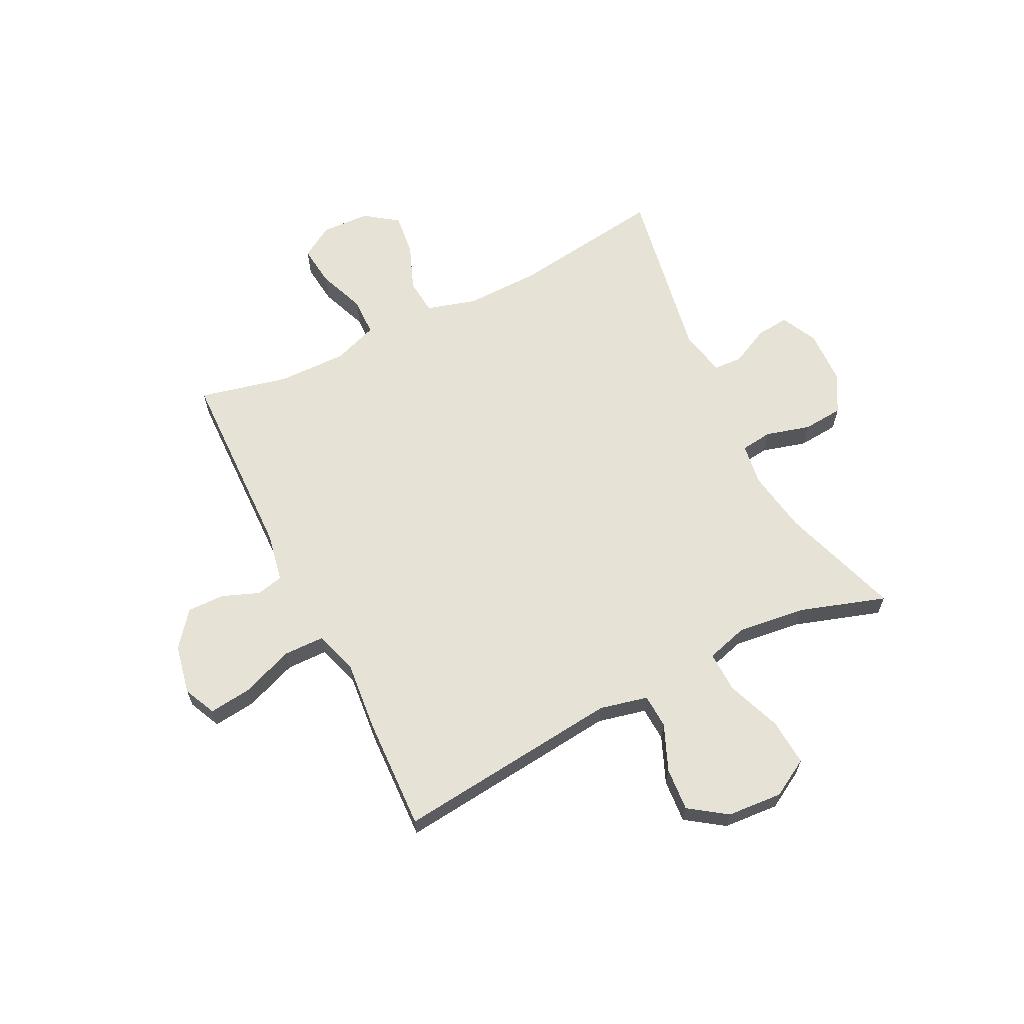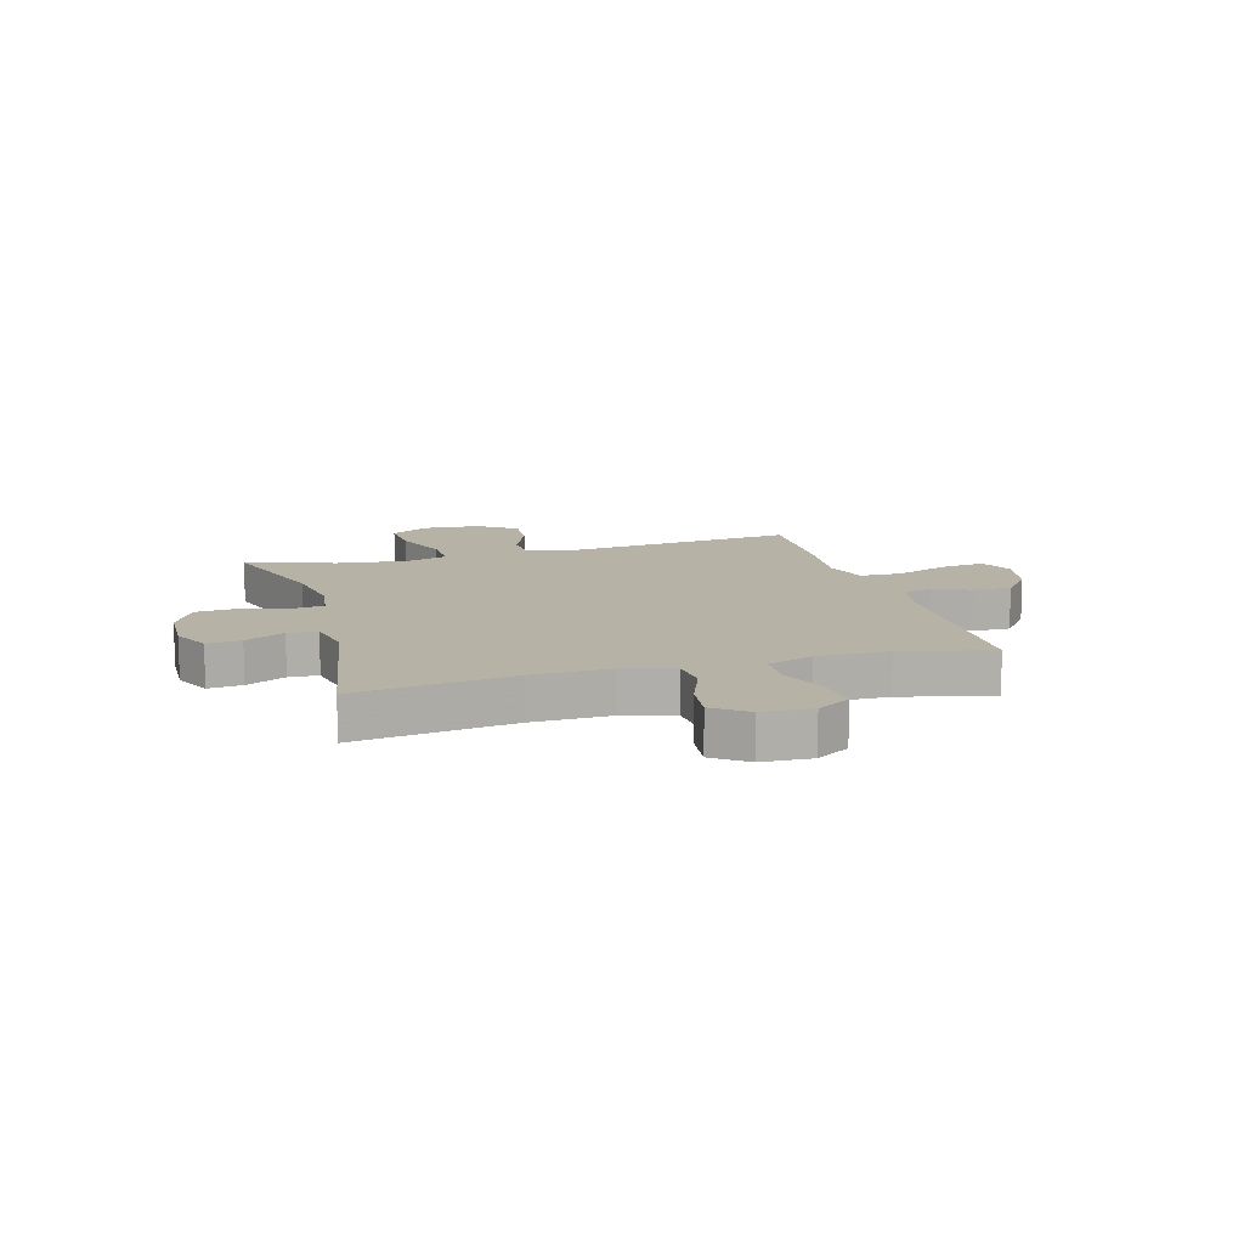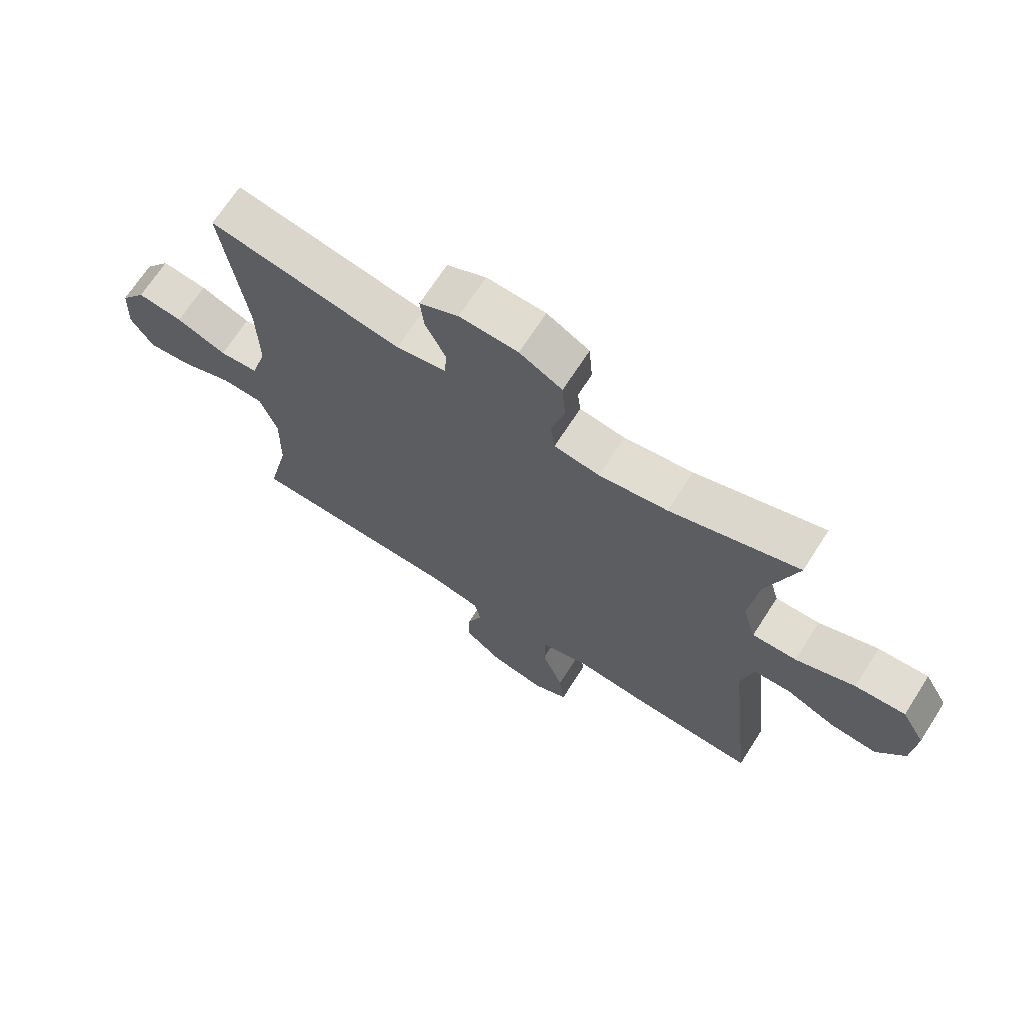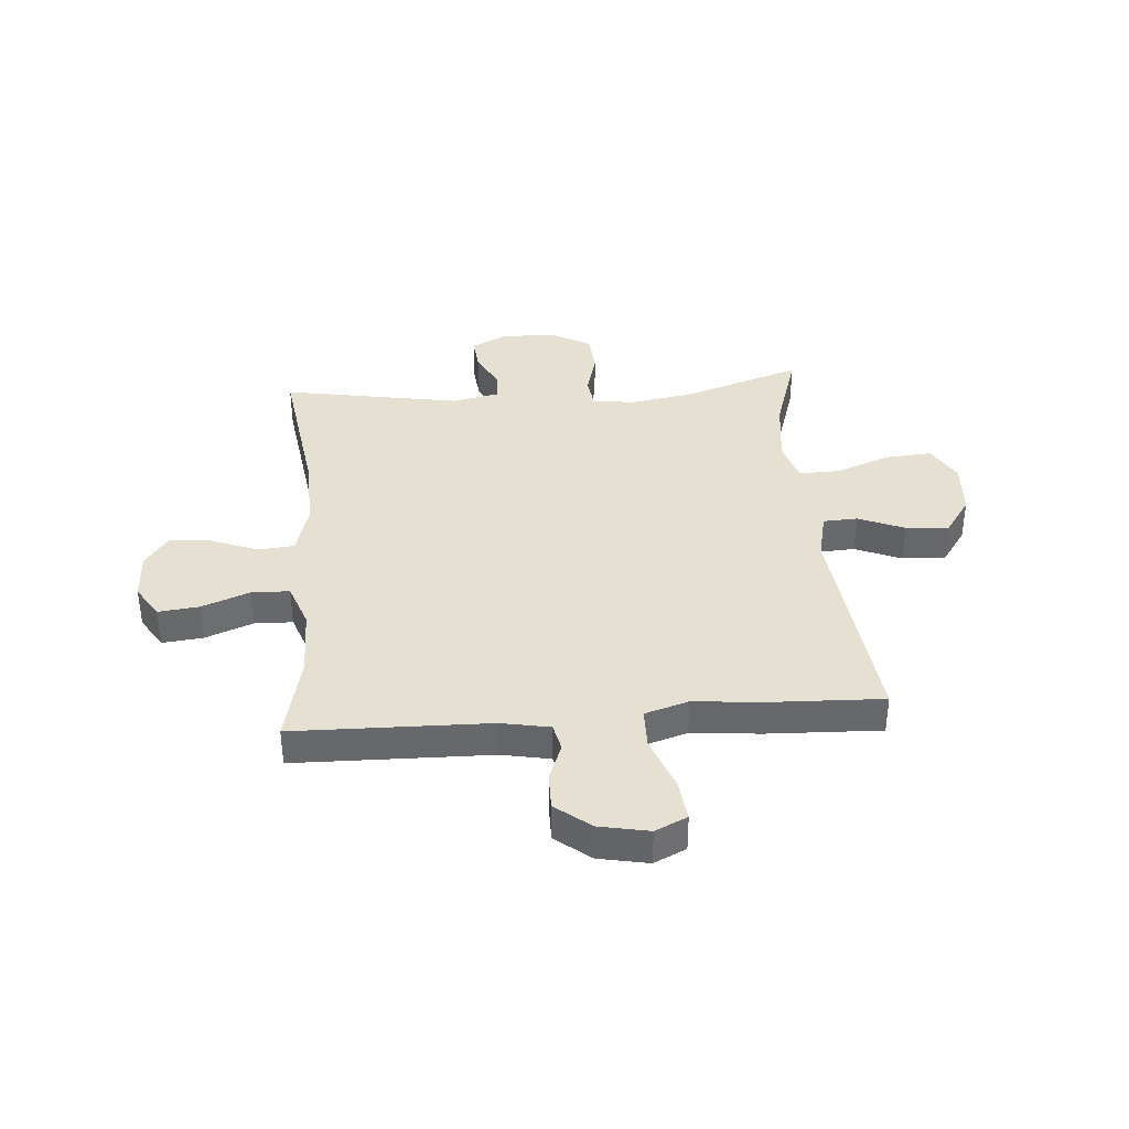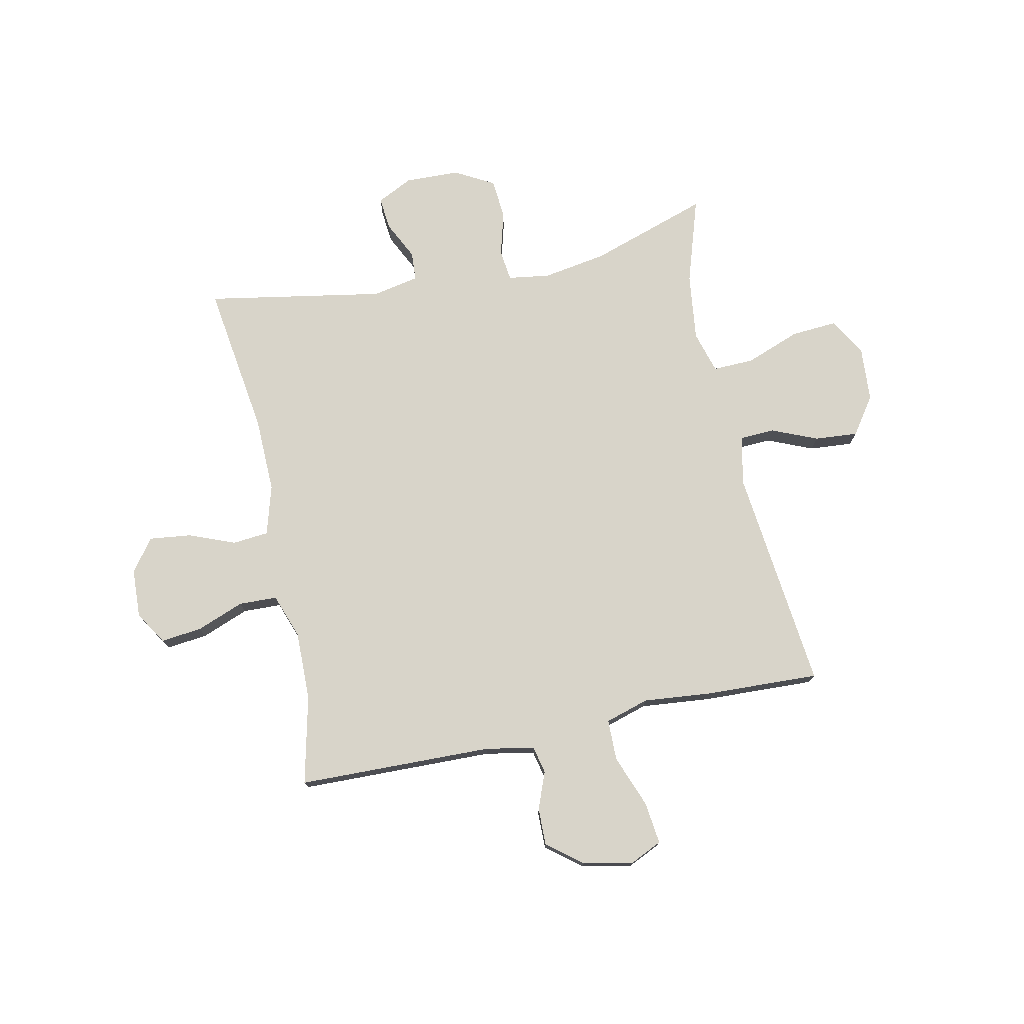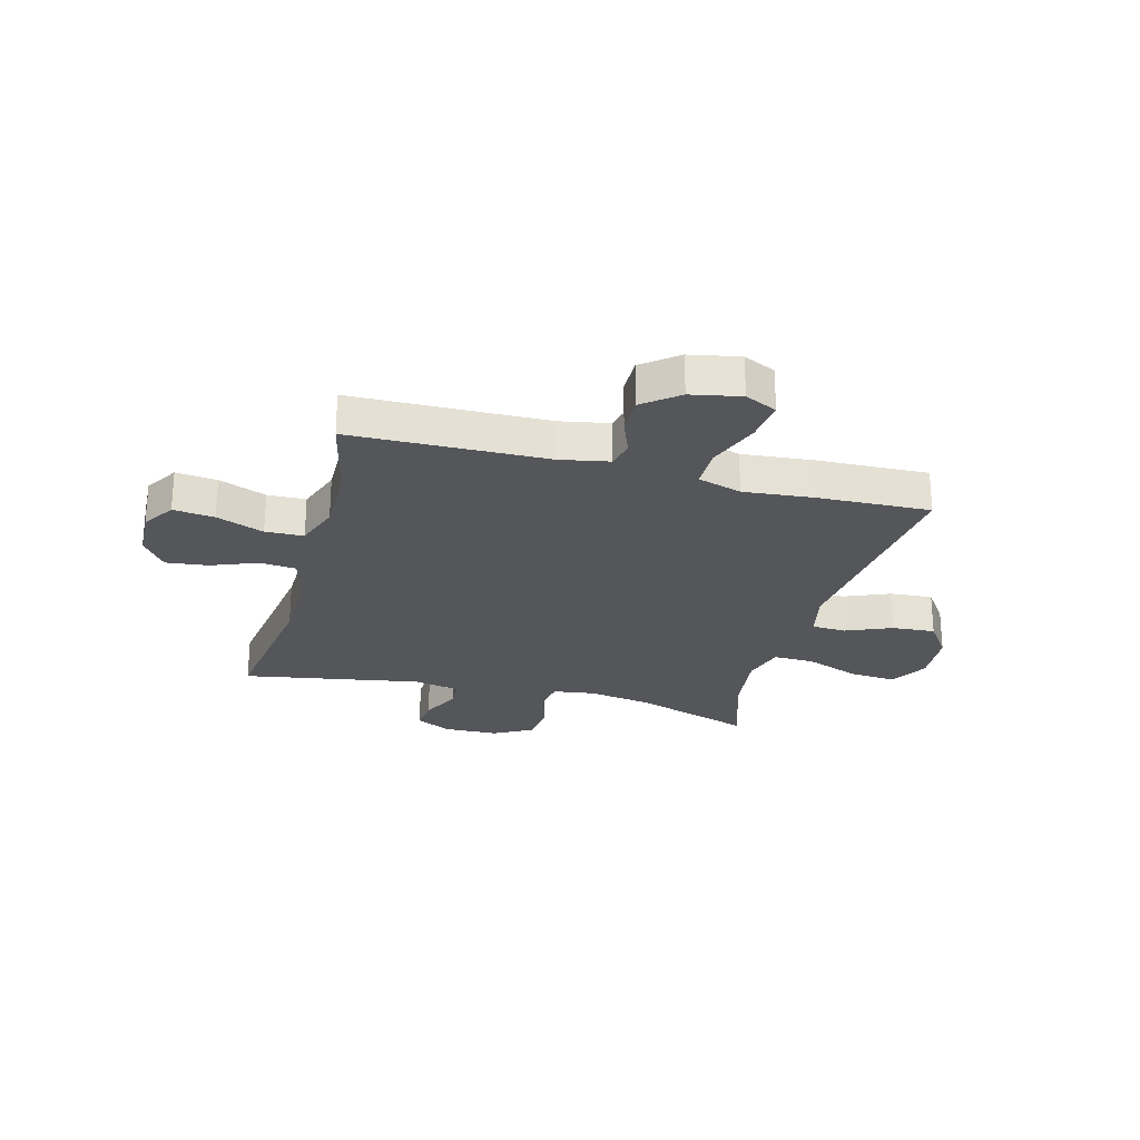
<metadata>
{"format":"obj","ext":"obj","renderer":"f3d","projection":"perspective","resolution":1024,"background":"white","views":[{"elev":63.8,"azim":-116.5,"up":"+Y"},{"elev":12.3,"azim":74.2,"up":"+Y"},{"elev":68.8,"azim":-147.3,"up":"+Z"},{"elev":37.8,"azim":175.4,"up":"+Y"},{"elev":75.5,"azim":168.1,"up":"+Y"},{"elev":-25.6,"azim":164.9,"up":"+Y"}]}
</metadata>
<code>
v 0.5 0.07 0.5
v 0.461 0.07 0.223
v 0.458 0.07 0.087
v 0.484 0.07 -0.003
v 0.549 0.07 -0.009
v 0.633 0.07 0.024
v 0.709 0.07 0.033
v 0.752 0.07 -0.026
v 0.756 0.07 -0.114
v 0.719 0.07 -0.173
v 0.645 0.07 -0.165
v 0.559 0.07 -0.132
v 0.49 0.07 -0.134
v 0.461 0.07 -0.215
v 0.463 0.07 -0.34
v 0.5 0.07 -0.5
v 0.147 0.07 -0.508
v 0.059 0.07 -0.525
v 0.048 0.07 -0.574
v 0.074 0.07 -0.641
v 0.075 0.07 -0.708
v 0.012 0.07 -0.758
v -0.078 0.07 -0.776
v -0.136 0.07 -0.749
v -0.127 0.07 -0.673
v -0.091 0.07 -0.578
v -0.092 0.07 -0.504
v -0.171 0.07 -0.48
v -0.296 0.07 -0.492
v -0.5 0.07 -0.5
v -0.456 0.07 -0.093
v -0.476 0.07 -0.006
v -0.538 0.07 -0.003
v -0.621 0.07 -0.038
v -0.699 0.07 -0.044
v -0.746 0.07 0.023
v -0.753 0.07 0.123
v -0.714 0.07 0.191
v -0.63 0.07 0.185
v -0.531 0.07 0.148
v -0.457 0.07 0.146
v -0.435 0.07 0.222
v -0.45 0.07 0.344
v -0.5 0.07 0.5
v -0.285 0.07 0.429
v -0.17 0.07 0.41
v -0.094 0.07 0.421
v -0.087 0.07 0.478
v -0.109 0.07 0.558
v -0.103 0.07 0.631
v -0.032 0.07 0.67
v 0.066 0.07 0.673
v 0.131 0.07 0.641
v 0.125 0.07 0.581
v 0.091 0.07 0.512
v 0.094 0.07 0.46
v 0.178 0.07 0.443
v 0.5 0 0.5
v 0.461 0 0.223
v 0.458 0 0.087
v 0.484 0 -0.003
v 0.549 0 -0.009
v 0.633 0 0.024
v 0.709 0 0.033
v 0.752 0 -0.026
v 0.756 0 -0.114
v 0.719 0 -0.173
v 0.645 0 -0.165
v 0.559 0 -0.132
v 0.49 0 -0.134
v 0.461 0 -0.215
v 0.463 0 -0.34
v 0.5 0 -0.5
v 0.147 0 -0.508
v 0.059 0 -0.525
v 0.048 0 -0.574
v 0.074 0 -0.641
v 0.075 0 -0.708
v 0.012 0 -0.758
v -0.078 0 -0.776
v -0.136 0 -0.749
v -0.127 0 -0.673
v -0.091 0 -0.578
v -0.092 0 -0.504
v -0.171 0 -0.48
v -0.296 0 -0.492
v -0.5 0 -0.5
v -0.456 0 -0.093
v -0.476 0 -0.006
v -0.538 0 -0.003
v -0.621 0 -0.038
v -0.699 0 -0.044
v -0.746 0 0.023
v -0.753 0 0.123
v -0.714 0 0.191
v -0.63 0 0.185
v -0.531 0 0.148
v -0.457 0 0.146
v -0.435 0 0.222
v -0.45 0 0.344
v -0.5 0 0.5
v -0.285 0 0.429
v -0.17 0 0.41
v -0.094 0 0.421
v -0.087 0 0.478
v -0.109 0 0.558
v -0.103 0 0.631
v -0.032 0 0.67
v 0.066 0 0.673
v 0.131 0 0.641
v 0.125 0 0.581
v 0.091 0 0.512
v 0.094 0 0.46
v 0.178 0 0.443
f 53 54 55
f 52 53 55
f 51 52 55
f 50 51 55
f 49 50 55
f 48 49 55
f 47 48 55 56
f 43 44 45
f 42 43 45 46
f 41 42 46 47
f 38 39 40
f 37 38 40
f 36 37 40
f 35 36 40
f 34 35 40
f 33 34 40
f 32 33 40 41
f 47 56 57
f 41 47 57
f 32 41 57
f 31 32 57
f 24 25 26
f 23 24 26
f 22 23 26
f 21 22 26
f 20 21 26
f 19 20 26
f 18 19 26 27
f 17 18 27 28
f 15 16 17 28
f 10 11 12
f 9 10 12
f 8 9 12
f 7 8 12
f 6 7 12
f 5 6 12
f 4 5 12 13
f 3 4 13 14
f 57 1 2
f 31 57 2
f 30 31 2
f 29 30 2
f 28 29 2
f 28 2 3
f 28 3 14
f 14 15 28
f 112 111 110
f 112 110 109
f 112 109 108
f 112 108 107
f 112 107 106
f 112 106 105
f 113 112 105 104
f 102 101 100
f 103 102 100 99
f 104 103 99 98
f 97 96 95
f 97 95 94
f 97 94 93
f 97 93 92
f 97 92 91
f 97 91 90
f 98 97 90 89
f 114 113 104
f 114 104 98
f 114 98 89
f 114 89 88
f 83 82 81
f 83 81 80
f 83 80 79
f 83 79 78
f 83 78 77
f 83 77 76
f 84 83 76 75
f 85 84 75 74
f 85 74 73 72
f 69 68 67
f 69 67 66
f 69 66 65
f 69 65 64
f 69 64 63
f 69 63 62
f 70 69 62 61
f 71 70 61 60
f 59 58 114
f 59 114 88
f 59 88 87
f 59 87 86
f 59 86 85
f 60 59 85
f 71 60 85
f 85 72 71
f 1 58 59 2
f 2 59 60 3
f 3 60 61 4
f 4 61 62 5
f 5 62 63 6
f 6 63 64 7
f 7 64 65 8
f 8 65 66 9
f 9 66 67 10
f 10 67 68 11
f 11 68 69 12
f 12 69 70 13
f 13 70 71 14
f 14 71 72 15
f 15 72 73 16
f 16 73 74 17
f 17 74 75 18
f 18 75 76 19
f 19 76 77 20
f 20 77 78 21
f 21 78 79 22
f 22 79 80 23
f 23 80 81 24
f 24 81 82 25
f 25 82 83 26
f 26 83 84 27
f 27 84 85 28
f 28 85 86 29
f 29 86 87 30
f 30 87 88 31
f 31 88 89 32
f 32 89 90 33
f 33 90 91 34
f 34 91 92 35
f 35 92 93 36
f 36 93 94 37
f 37 94 95 38
f 38 95 96 39
f 39 96 97 40
f 40 97 98 41
f 41 98 99 42
f 42 99 100 43
f 43 100 101 44
f 44 101 102 45
f 45 102 103 46
f 46 103 104 47
f 47 104 105 48
f 48 105 106 49
f 49 106 107 50
f 50 107 108 51
f 51 108 109 52
f 52 109 110 53
f 53 110 111 54
f 54 111 112 55
f 55 112 113 56
f 56 113 114 57
f 57 114 58 1

</code>
